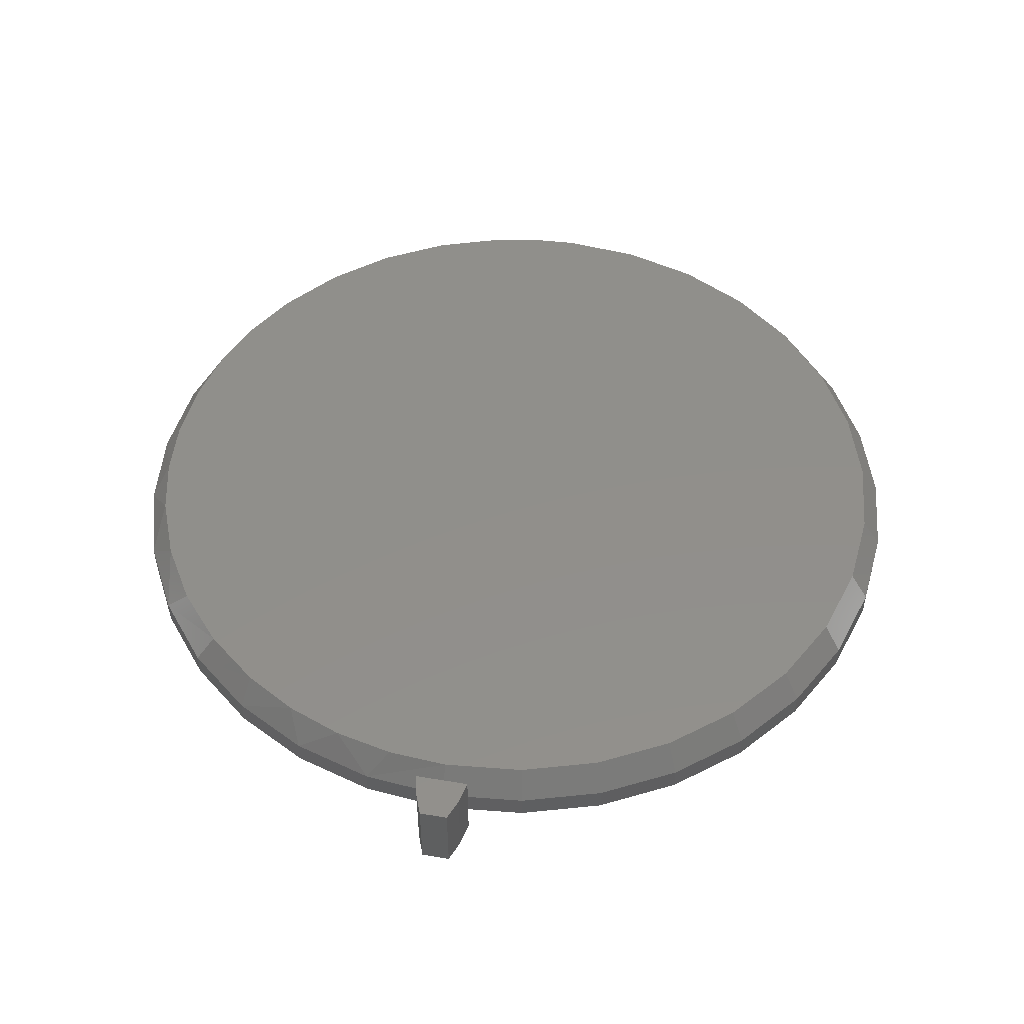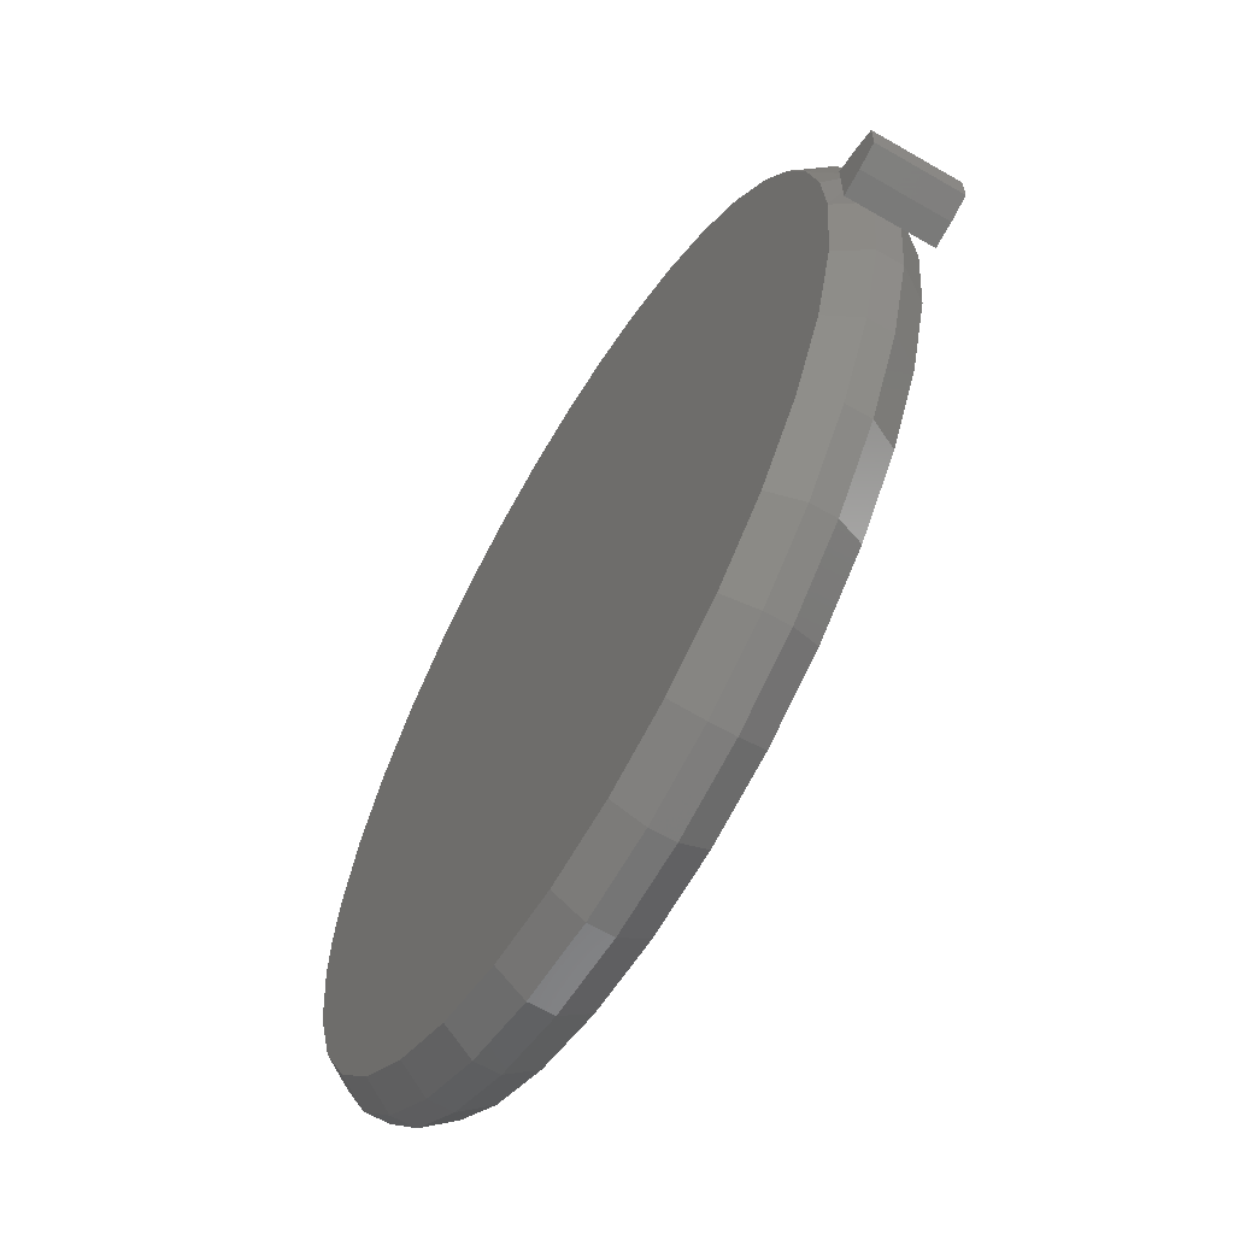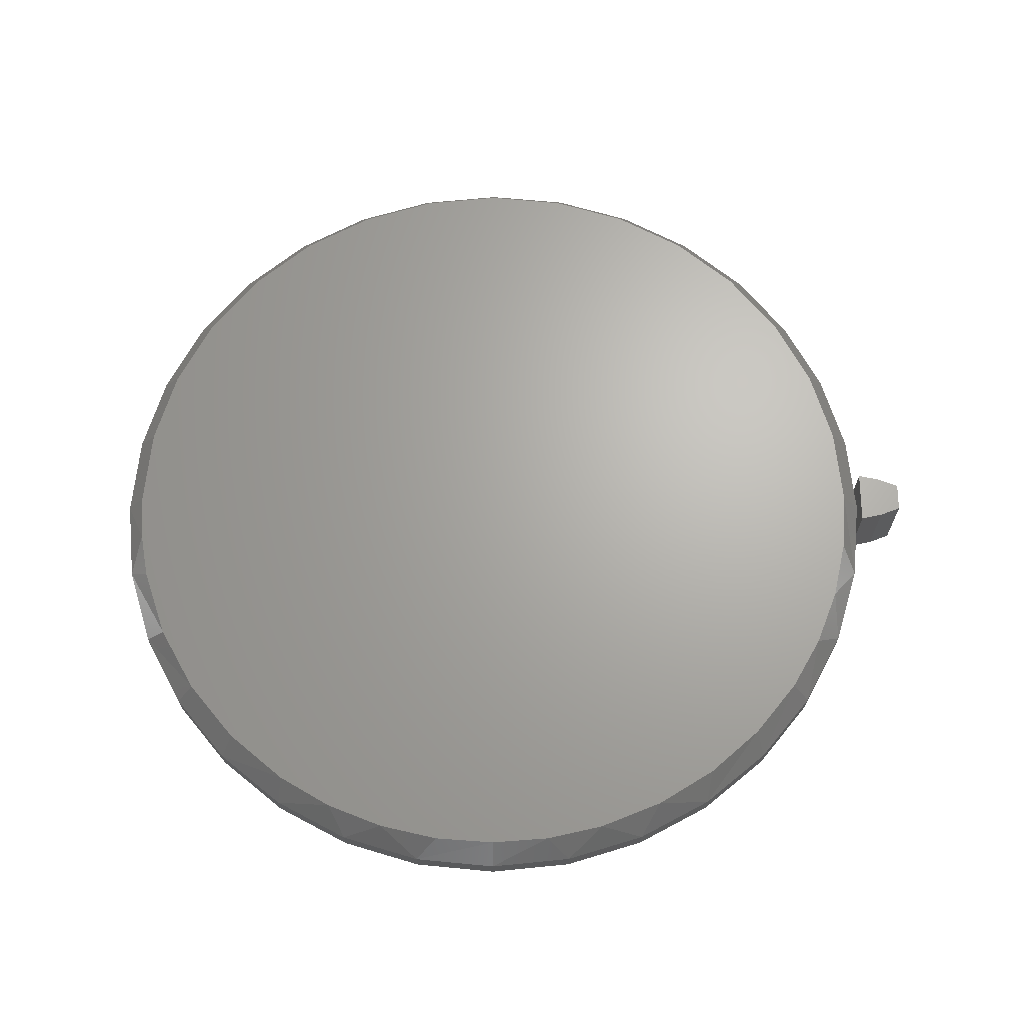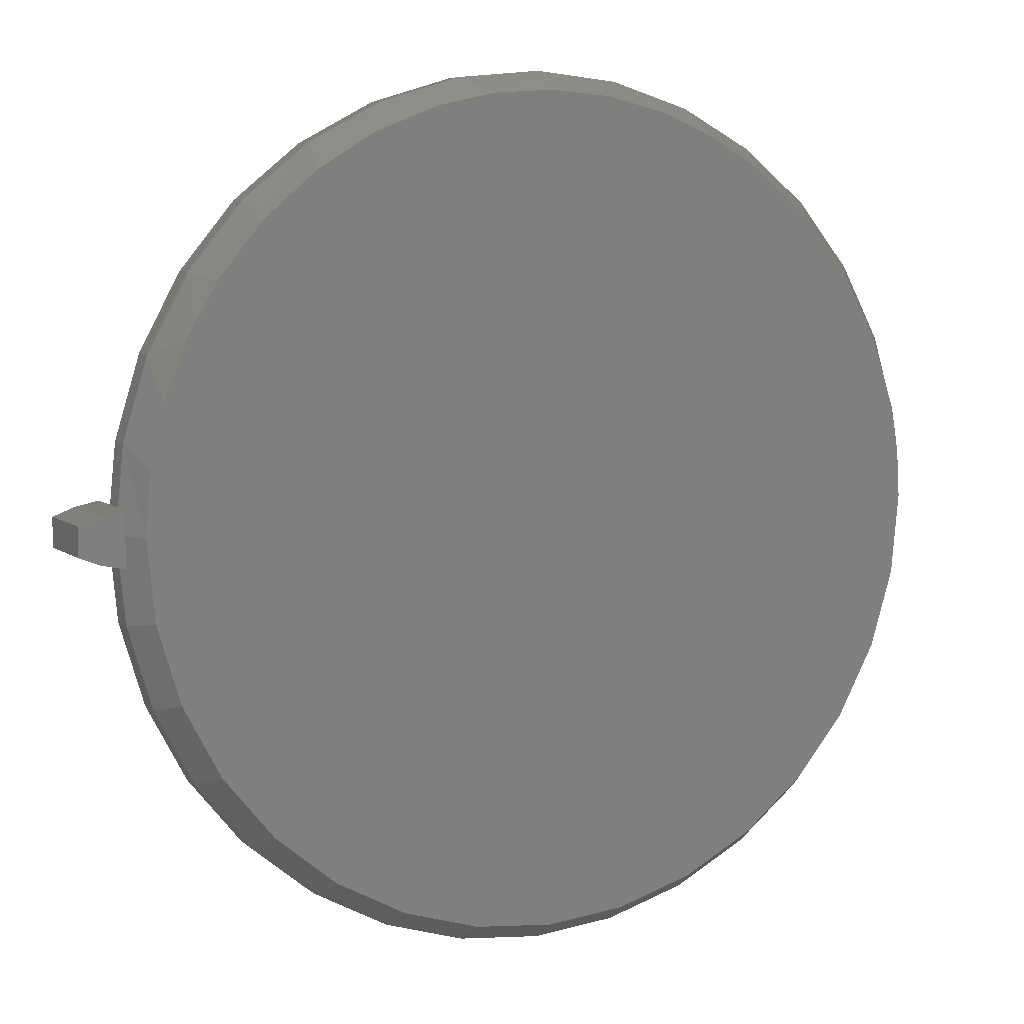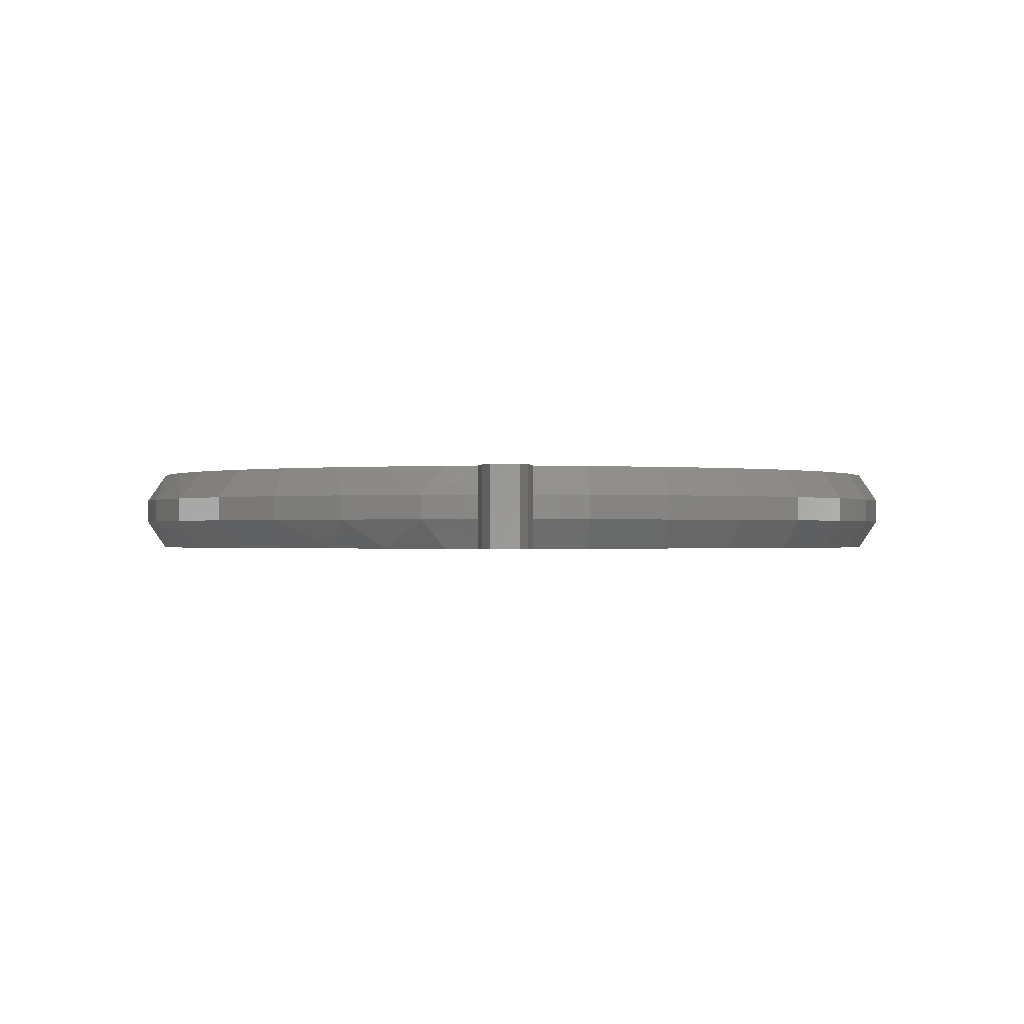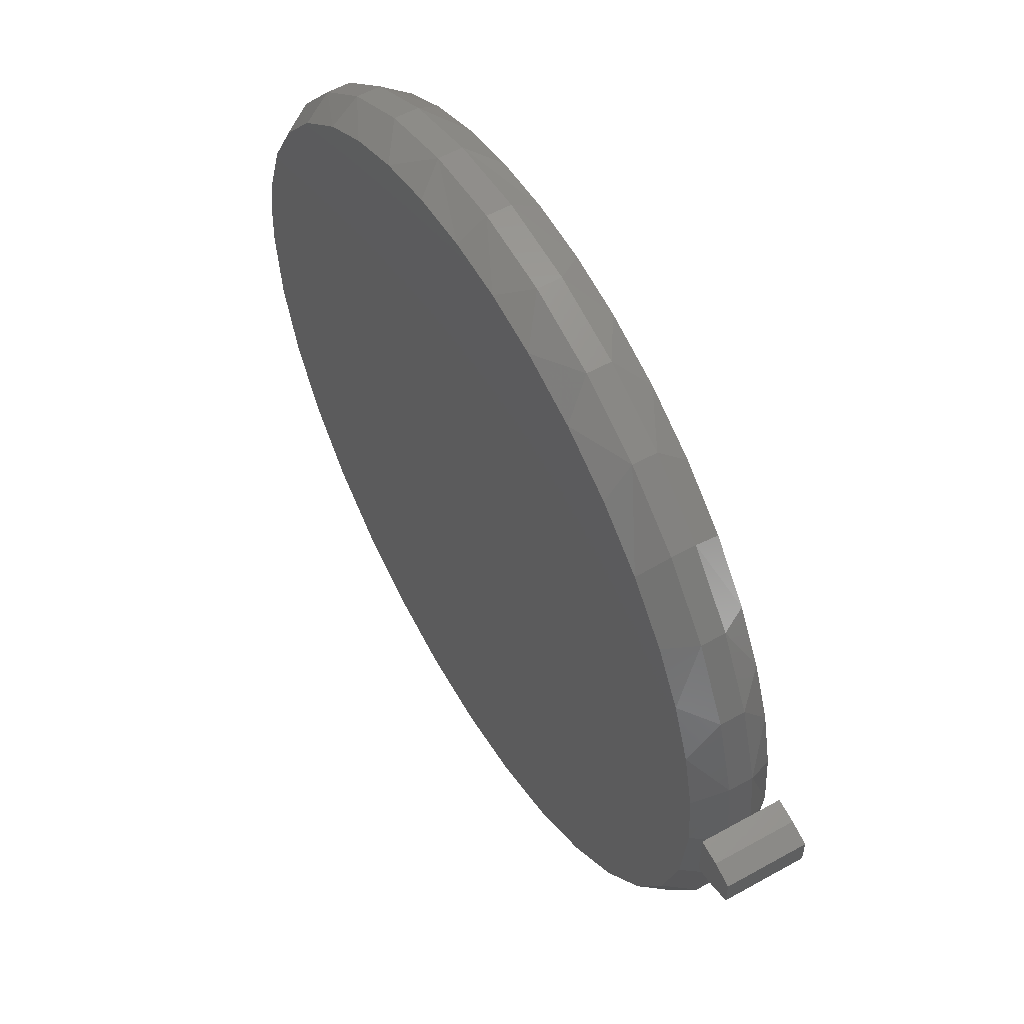
<metadata>
{"format":"stl","ext":"stl","renderer":"f3d","projection":"perspective","resolution":1024,"background":"white","views":[{"elev":49.9,"azim":-79.6,"up":"+Z"},{"elev":-62.2,"azim":-120.4,"up":"+Y"},{"elev":66.5,"azim":179.9,"up":"+Z"},{"elev":6.5,"azim":-26.2,"up":"+Y"},{"elev":-0.7,"azim":-89.1,"up":"+Z"},{"elev":56.1,"azim":-120.3,"up":"+Y"}]}
</metadata>
<code>
# stl→obj: 148 verts, 288 faces
v -0.7157 0.03562 0
v -0.6797 0.04317 0
v -0.75 0.02245 0
v -0.7157 -0.03661 0
v -0.75 -0.02344 0
v -0.6797 -0.04416 0
v -0.75 0.02245 0.1328
v -0.6797 0.04317 0.1328
v -0.7157 0.03562 0.1328
v -0.6797 -0.04416 0.1328
v -0.75 -0.02344 0.1328
v -0.7157 -0.03661 0.1328
v 0.7019 4.444e-16 0.04688
v 0.7019 4.444e-16 0.08594
v 0.6886 -0.1348 0.04688
v 0.6886 -0.1348 0.08594
v 0.6493 -0.2644 0.04688
v 0.6493 -0.2644 0.08594
v 0.5855 -0.3838 0.04688
v 0.5855 -0.3838 0.08594
v 0.4996 -0.4885 0.04688
v 0.4996 -0.4885 0.08594
v 0.3949 -0.5744 0.04688
v 0.3949 -0.5744 0.08594
v 0.2755 -0.6382 0.04688
v 0.2755 -0.6382 0.08594
v 0.1459 -0.6775 0.04688
v 0.1459 -0.6775 0.08594
v 0.0111 -0.6908 0.04688
v 0.0111 -0.6908 0.08594
v -0.1237 -0.6775 0.04688
v -0.1237 -0.6775 0.08594
v -0.2533 -0.6382 0.04688
v -0.2533 -0.6382 0.08594
v -0.3727 -0.5744 0.04688
v -0.3727 -0.5744 0.08594
v -0.4774 -0.4885 0.04688
v -0.4774 -0.4885 0.08594
v -0.5633 -0.3838 0.04688
v -0.5633 -0.3838 0.08594
v -0.6271 -0.2644 0.04688
v -0.6271 -0.2644 0.08594
v -0.6664 -0.1348 0.04688
v -0.6664 -0.1348 0.08594
v -0.6797 -2.222e-16 0.04688
v -0.6797 -2.222e-16 0.08594
v -0.6664 0.1348 0.04688
v -0.6664 0.1348 0.08594
v -0.6271 0.2644 0.04688
v -0.6271 0.2644 0.08594
v -0.5633 0.3838 0.04688
v -0.5633 0.3838 0.08594
v -0.4774 0.4885 0.04688
v -0.4774 0.4885 0.08594
v -0.3727 0.5744 0.04688
v -0.3727 0.5744 0.08594
v -0.2533 0.6382 0.04688
v -0.2533 0.6382 0.08594
v -0.1237 0.6775 0.04688
v -0.1237 0.6775 0.08594
v 0.0111 0.6908 0.04688
v 0.0111 0.6908 0.08594
v 0.1459 0.6775 0.04688
v 0.1459 0.6775 0.08594
v 0.2755 0.6382 0.04688
v 0.2755 0.6382 0.08594
v 0.3949 0.5744 0.04688
v 0.3949 0.5744 0.08594
v 0.4996 0.4885 0.04688
v 0.4996 0.4885 0.08594
v 0.5855 0.3838 0.04688
v 0.5855 0.3838 0.08594
v 0.6493 0.2644 0.04688
v 0.6493 0.2644 0.08594
v 0.6886 0.1348 0.04688
v 0.6886 0.1348 0.08594
v -0.08593 0.6524 0.1328
v 0.1109 0.6519 0.1328
v 0.0111 0.6595 0.1328
v 0.2083 0.6294 0.1328
v -0.1808 0.631 0.1328
v 0.3013 0.5923 0.1328
v -0.2844 0.5896 0.1328
v 0.3875 0.5416 0.1328
v -0.3795 0.5314 0.1328
v 0.4795 0.4643 0.1328
v -0.4635 0.458 0.1328
v 0.5559 0.3717 0.1328
v -0.5339 0.3715 0.1328
v 0.6143 0.2667 0.1328
v -0.5831 0.2861 0.1328
v 0.6527 0.1529 0.1328
v -0.6191 0.1944 0.1328
v 0.6661 0.07698 0.1328
v -0.6411 0.09828 0.1328
v 0.6706 -3.218e-16 0.1328
v -0.6484 -9.834e-08 0.1328
v 0.658 -0.1287 0.1328
v -0.6358 -0.1287 0.1328
v 0.6204 -0.2524 0.1328
v -0.5982 -0.2524 0.1328
v 0.5595 -0.3664 0.1328
v -0.5373 -0.3664 0.1328
v 0.4775 -0.4664 0.1328
v -0.4553 -0.4664 0.1328
v 0.3775 -0.5484 0.1328
v -0.3553 -0.5484 0.1328
v 0.2635 -0.6093 0.1328
v -0.2413 -0.6093 0.1328
v 0.1398 -0.6469 0.1328
v -0.1176 -0.6469 0.1328
v 0.0111 -0.6595 0.1328
v 0.0111 0.6595 0
v 0.1109 0.6519 0
v -0.08593 0.6524 0
v 0.0111 -0.6595 0
v -0.1176 -0.6469 0
v 0.1398 -0.6469 0
v -0.2413 -0.6093 0
v 0.2635 -0.6093 0
v -0.3553 -0.5484 0
v 0.3775 -0.5484 0
v -0.4553 -0.4664 0
v 0.4775 -0.4664 0
v -0.5373 -0.3664 0
v 0.5595 -0.3664 0
v -0.5982 -0.2524 0
v 0.6204 -0.2524 0
v -0.6358 -0.1287 0
v 0.658 -0.1287 0
v -0.6484 -9.834e-08 0
v 0.6706 -3.218e-16 0
v -0.6411 0.09828 0
v 0.6661 0.07698 0
v -0.6191 0.1944 0
v 0.6527 0.1529 0
v -0.5831 0.2861 0
v 0.6143 0.2667 0
v -0.5339 0.3715 0
v 0.5559 0.3717 0
v -0.4635 0.458 0
v 0.4795 0.4643 0
v -0.3795 0.5314 0
v 0.3875 0.5416 0
v -0.2844 0.5896 0
v 0.3013 0.5923 0
v -0.1808 0.631 0
v 0.2083 0.6294 0
f 1 2 3
f 4 5 6
f 6 5 3
f 6 3 2
f 7 8 9
f 8 7 10
f 10 7 11
f 10 11 12
f 7 3 11
f 11 3 5
f 3 7 1
f 1 7 9
f 1 9 2
f 2 9 8
f 8 10 2
f 2 10 6
f 6 10 4
f 4 10 12
f 4 12 5
f 5 12 11
f 13 14 15
f 15 14 16
f 15 16 17
f 17 16 18
f 17 18 19
f 19 18 20
f 19 20 21
f 21 20 22
f 21 22 23
f 23 22 24
f 23 24 25
f 25 24 26
f 25 26 27
f 27 26 28
f 27 28 29
f 29 28 30
f 29 30 31
f 31 30 32
f 31 32 33
f 33 32 34
f 33 34 35
f 35 34 36
f 35 36 37
f 37 36 38
f 37 38 39
f 39 38 40
f 39 40 41
f 41 40 42
f 41 42 43
f 43 42 44
f 43 44 45
f 45 44 46
f 45 46 47
f 47 46 48
f 47 48 49
f 49 48 50
f 49 50 51
f 51 50 52
f 51 52 53
f 53 52 54
f 53 54 55
f 55 54 56
f 55 56 57
f 57 56 58
f 57 58 59
f 59 58 60
f 59 60 61
f 61 60 62
f 61 62 63
f 63 62 64
f 63 64 65
f 65 64 66
f 65 66 67
f 67 66 68
f 67 68 69
f 69 68 70
f 69 70 71
f 71 70 72
f 71 72 73
f 73 72 74
f 73 74 75
f 75 74 76
f 75 76 13
f 13 76 14
f 77 78 79
f 78 77 80
f 80 77 81
f 80 81 82
f 82 81 83
f 82 83 84
f 84 83 85
f 84 85 86
f 86 85 87
f 86 87 88
f 88 87 89
f 88 89 90
f 90 89 91
f 90 91 92
f 92 91 93
f 92 93 94
f 94 93 95
f 94 95 96
f 96 95 97
f 96 97 98
f 98 97 99
f 98 99 100
f 100 99 101
f 100 101 102
f 102 101 103
f 102 103 104
f 104 103 105
f 104 105 106
f 106 105 107
f 106 107 108
f 108 107 109
f 108 109 110
f 110 109 111
f 110 111 112
f 24 108 26
f 26 108 110
f 26 110 28
f 28 110 112
f 28 112 30
f 30 112 111
f 30 111 32
f 108 24 106
f 106 24 22
f 106 22 104
f 104 22 20
f 104 20 102
f 102 20 18
f 102 18 100
f 100 18 16
f 100 16 98
f 98 16 14
f 98 14 96
f 105 36 107
f 107 36 34
f 107 34 109
f 109 34 32
f 109 32 111
f 36 105 38
f 38 105 103
f 38 103 40
f 40 103 101
f 40 101 42
f 42 101 99
f 42 99 44
f 44 99 97
f 44 97 46
f 14 94 96
f 14 76 94
f 93 50 48
f 91 52 50
f 91 50 93
f 58 83 81
f 58 56 83
f 83 56 85
f 77 60 81
f 60 58 81
f 80 66 64
f 82 68 66
f 82 66 80
f 94 76 92
f 46 97 48
f 48 97 95
f 48 95 93
f 85 56 87
f 87 56 54
f 87 54 89
f 89 54 52
f 89 52 91
f 60 77 62
f 62 77 79
f 62 79 64
f 64 79 78
f 64 78 80
f 92 76 90
f 90 76 74
f 90 74 88
f 88 74 72
f 88 72 86
f 86 72 70
f 86 70 84
f 84 70 68
f 84 68 82
f 113 114 115
f 116 117 118
f 118 117 119
f 118 119 120
f 120 119 121
f 120 121 122
f 122 121 123
f 122 123 124
f 124 123 125
f 124 125 126
f 126 125 127
f 126 127 128
f 128 127 129
f 128 129 130
f 130 129 131
f 130 131 132
f 132 131 133
f 132 133 134
f 134 133 135
f 134 135 136
f 136 135 137
f 136 137 138
f 138 137 139
f 138 139 140
f 140 139 141
f 140 141 142
f 142 141 143
f 142 143 144
f 144 143 145
f 144 145 146
f 146 145 147
f 146 147 148
f 148 147 115
f 148 115 114
f 118 27 116
f 116 27 29
f 116 29 117
f 117 29 31
f 117 31 119
f 119 31 33
f 119 33 121
f 121 33 35
f 121 35 123
f 123 35 37
f 123 37 125
f 125 37 39
f 125 39 127
f 127 39 41
f 127 41 129
f 129 41 43
f 129 43 131
f 131 43 45
f 27 118 25
f 25 118 120
f 25 120 23
f 23 120 122
f 23 122 21
f 21 122 124
f 21 124 19
f 19 124 126
f 19 126 17
f 17 126 128
f 17 128 15
f 15 128 130
f 15 130 13
f 13 130 132
f 132 134 13
f 134 75 13
f 47 49 135
f 49 51 137
f 135 49 137
f 147 145 57
f 145 55 57
f 143 55 145
f 147 59 115
f 147 57 59
f 63 65 148
f 65 67 146
f 148 65 146
f 136 75 134
f 135 133 47
f 47 133 131
f 47 131 45
f 137 51 139
f 139 51 53
f 139 53 141
f 141 53 55
f 141 55 143
f 148 114 63
f 63 114 113
f 63 113 61
f 61 113 115
f 61 115 59
f 146 67 144
f 144 67 69
f 144 69 142
f 142 69 71
f 142 71 140
f 140 71 73
f 140 73 138
f 138 73 75
f 138 75 136

</code>
